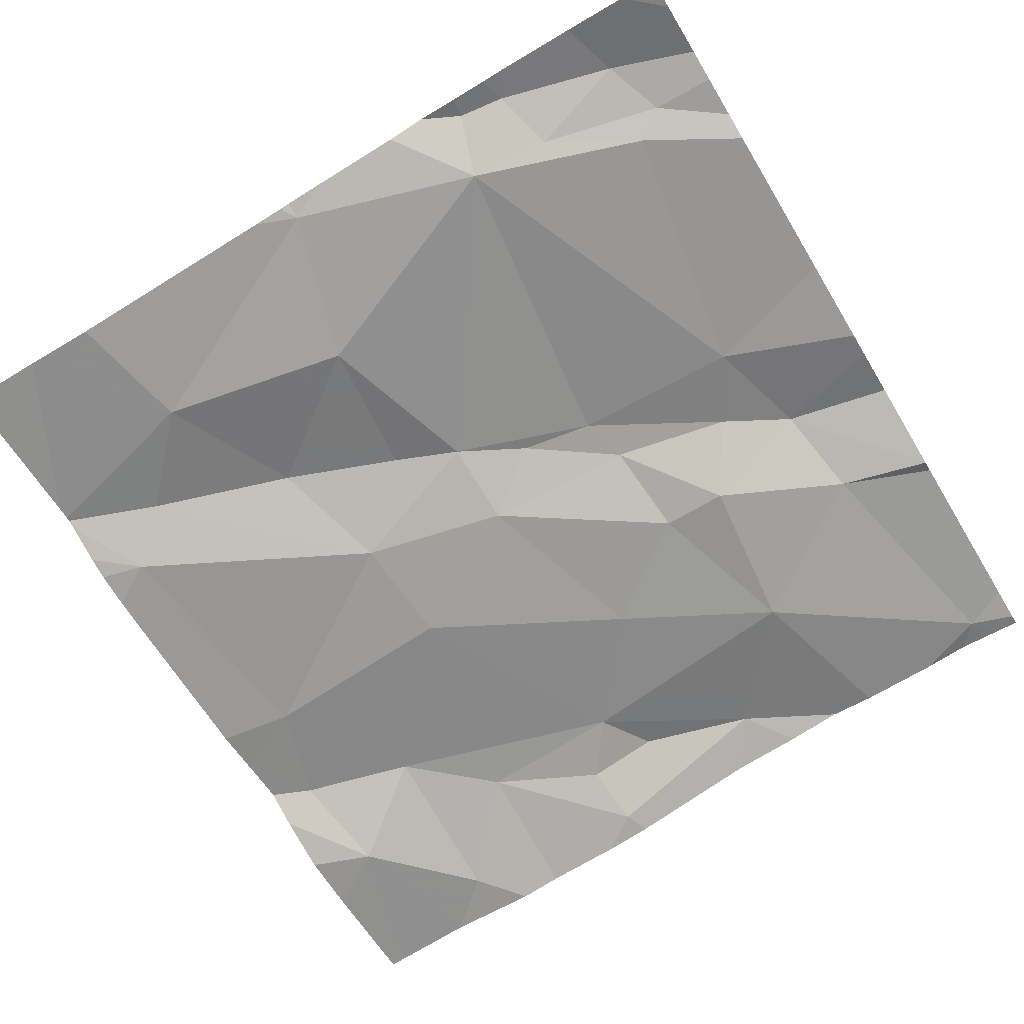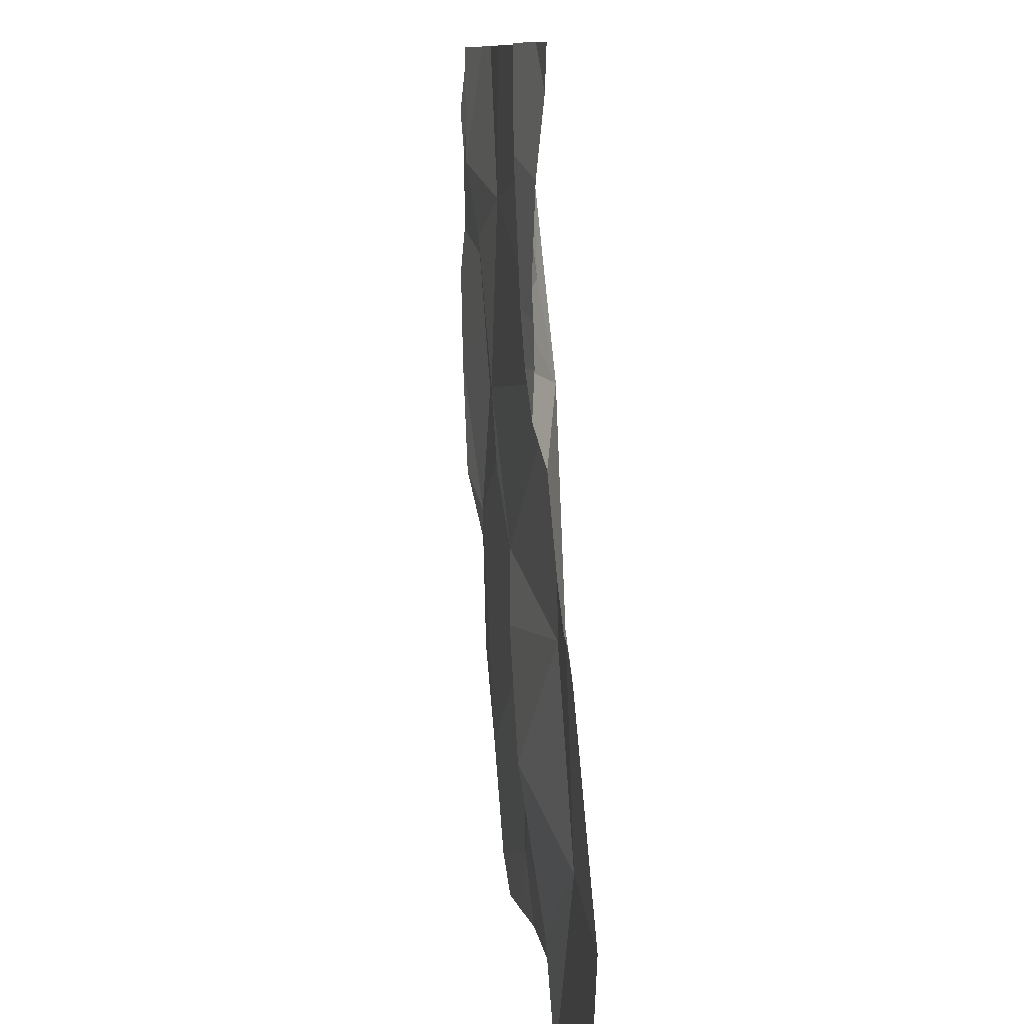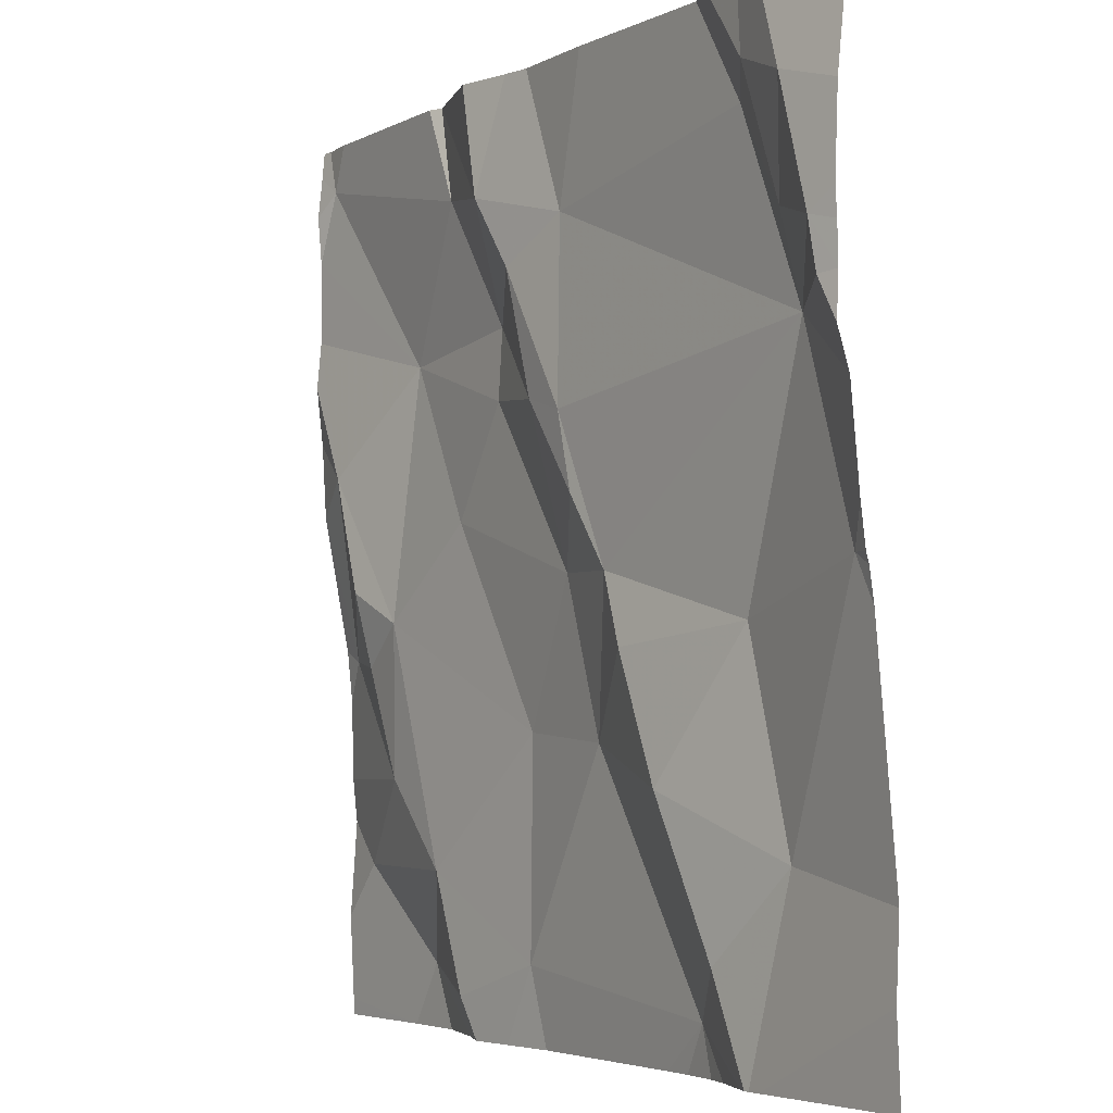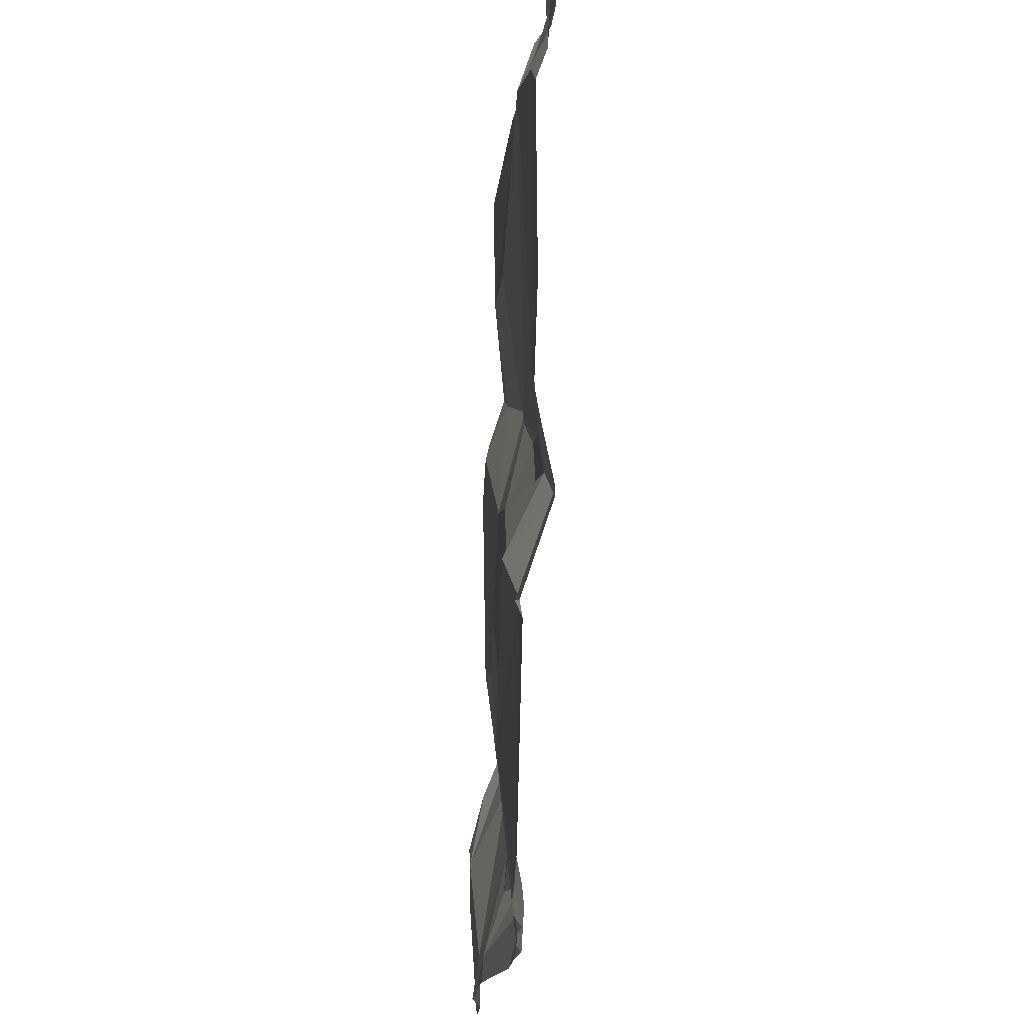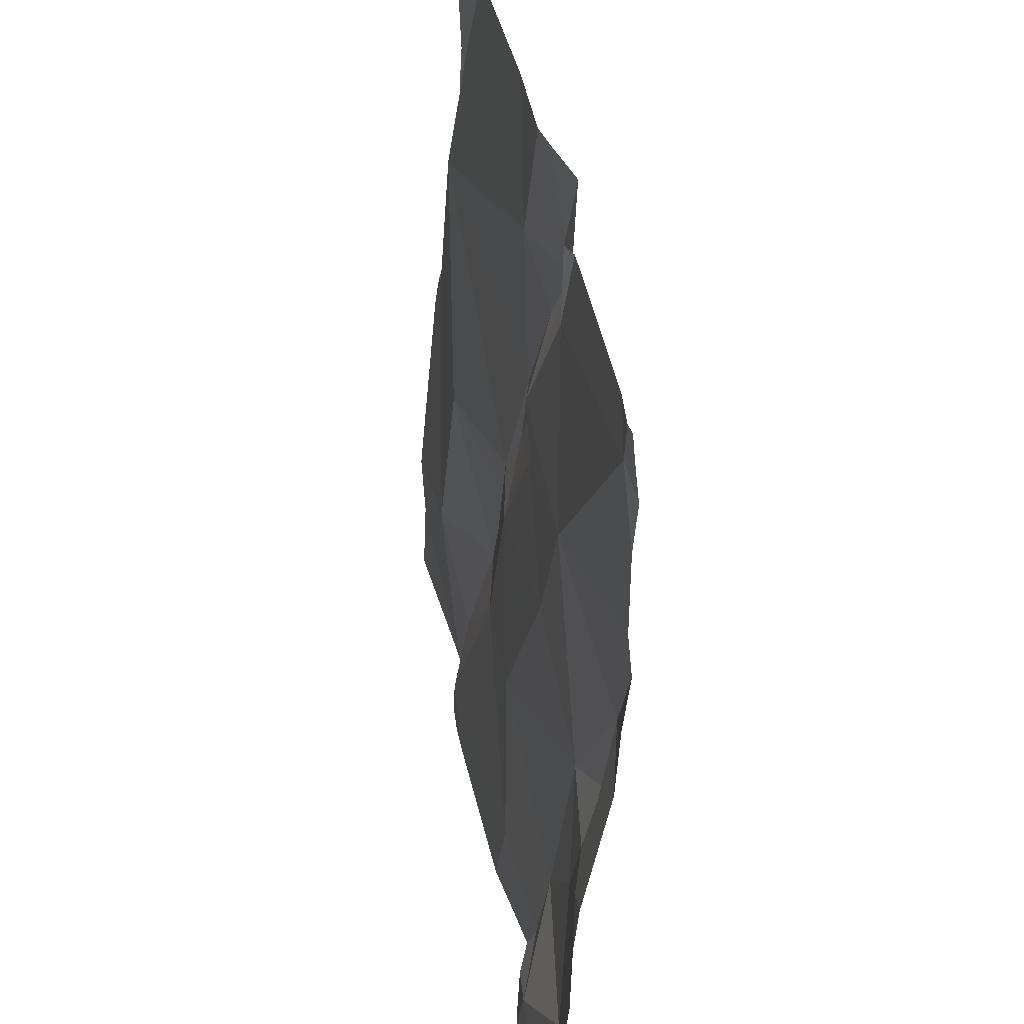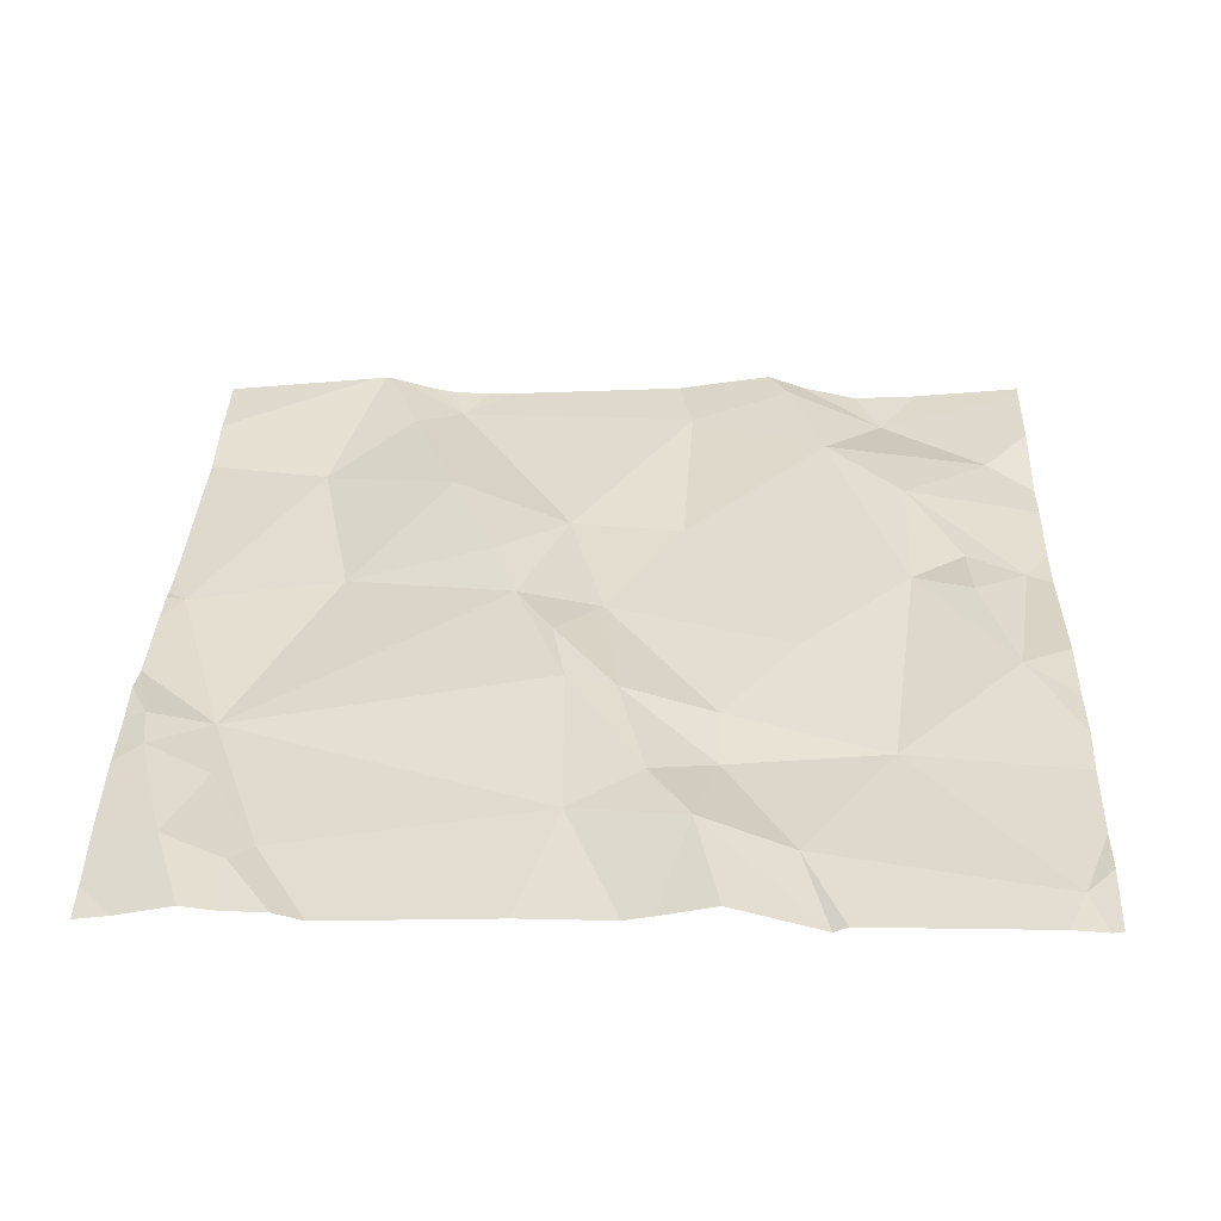
<metadata>
{"format":"obj","ext":"obj","renderer":"f3d","projection":"perspective","resolution":1024,"background":"white","views":[{"elev":-68.8,"azim":121.1,"up":"+Z"},{"elev":10.1,"azim":85.9,"up":"+Y"},{"elev":-3.8,"azim":59.6,"up":"+Y"},{"elev":73.8,"azim":-87.7,"up":"+Y"},{"elev":40.3,"azim":-98.9,"up":"+Y"},{"elev":38.2,"azim":-178.2,"up":"+Z"}]}
</metadata>
<code>
v -94.77 281.1 500.9
v -94.8 281 500.9
v -94.79 280.9 500.9
v -95.15 281.1 500.9
v -95.3 281.2 500.9
v -94.84 280.5 500.9
v -94.94 280.4 500.9
v -94.99 280.3 500.8
v -94.95 280.3 500.8
v -95.08 280.7 500.9
v -95.12 280.8 500.9
v -94.84 281.2 500.9
v -95.31 280.3 500.9
v -95.14 280.9 500.9
v -94.72 280.7 500.9
v -95.26 280.6 500.9
v -95.42 280.4 500.9
v -95.5 280.7 500.9
v -94.7 280.9 500.9
v -95.6 280.9 500.9
v -95.63 280.7 500.9
v -94.7 280.7 500.9
v -94.7 280.9 500.9
v -95.61 280.4 500.9
v -94.7 281.2 500.9
v -95.5 280.5 500.9
v -95.63 281.2 500.9
v -95.47 281 500.9
v -95.56 280.7 500.9
v -95.56 280.7 500.9
v -95.37 281.1 500.9
v -95.3 281 500.9
v -95.27 281.1 500.9
v -95.38 280.3 500.9
v -95.27 280.4 500.9
v -94.8 281.2 500.9
v -94.7 280.4 500.8
v -95.49 280.3 500.8
v -95.61 281.2 500.9
v -94.92 281.2 500.9
v -94.7 280.4 500.8
v -95.38 280.8 500.9
v -95.17 280.7 500.9
v -95.3 280.9 500.9
v -94.7 280.7 500.9
v -95.22 281 500.9
v -95.24 281.2 500.9
v -95.19 280.9 500.9
v -94.7 280.3 500.8
v -94.86 281.1 500.9
v -94.89 280.7 500.9
v -94.73 281 500.9
v -95.36 280.3 500.9
v -95.4 280.3 500.9
v -94.73 281 500.9
v -94.89 280.3 500.9
v -94.89 281.2 500.9
v -94.91 280.3 500.9
v -94.9 280.3 500.9
v -95.13 280.6 500.9
v -95.05 280.7 500.9
v -95 280.5 500.9
v -95.41 281.2 500.9
v -95.4 281.2 500.9
v -95.66 280.8 500.9
v -95.66 280.7 500.9
v -95.66 280.5 500.9
v -95.66 280.5 500.9
v -95.66 281.1 500.9
v -95.66 281.2 500.9
v -95.66 281 500.9
v -95.66 281 500.9
v -95.66 280.6 500.9
v -95.66 280.4 500.9
v -95.66 280.9 500.9
v -95.21 281.2 500.9
v -95.66 280.3 500.9
v -95.4 281.2 500.9
v -95.66 281.2 500.9
v -94.7 281 500.9
v -94.7 280.8 500.9
v -94.7 281 500.9
v -94.7 281 500.9
v -94.7 280.7 500.9
v -94.7 281.1 500.9
v -95.46 280.3 500.8
v -95.53 280.3 500.8
v -94.88 280.3 500.9
v -95.02 280.3 500.8
v -94.98 280.3 500.8
v -95.05 280.3 500.8
v -95.25 280.3 500.9
v -95.66 280.3 500.9
v -94.84 281.2 500.9
v -95.11 281.2 500.9
v -94.7 281.2 500.9
v -94.74 281.2 500.9
v -95.65 281.2 500.9
v -95.66 281.2 500.9
f 60 61 10
f 14 3 4
f 55 1 2
f 1 12 2
f 88 37 56
f 32 48 46
f 43 16 60
f 3 50 4
f 60 35 8
f 56 7 59
f 62 60 7
f 37 6 56
f 59 8 58
f 95 4 40
f 33 4 76
f 11 43 10
f 10 14 11
f 50 2 12
f 11 14 48
f 45 6 41
f 14 10 3
f 17 16 18
f 21 20 65
f 24 26 67
f 87 38 77
f 20 28 71
f 30 29 18
f 26 17 18
f 31 28 32
f 67 21 73
f 13 34 53
f 83 55 82
f 53 38 54
f 28 31 27
f 38 17 24
f 82 55 80
f 17 38 34
f 17 26 24
f 94 12 36
f 21 30 20
f 18 29 26
f 86 38 87
f 36 1 25
f 28 27 69
f 42 16 43
f 44 28 42
f 42 43 44
f 81 15 84
f 35 16 17
f 42 18 16
f 26 29 21
f 54 38 86
f 27 31 63
f 20 18 28
f 32 46 33
f 20 30 18
f 64 33 78
f 33 31 32
f 42 28 18
f 32 28 44
f 44 48 32
f 80 52 19
f 38 24 74
f 21 29 30
f 17 34 35
f 40 12 57
f 51 15 3
f 52 3 23
f 57 12 94
f 55 2 3
f 52 55 3
f 23 15 81
f 15 51 6
f 53 34 38
f 55 52 80
f 12 1 36
f 60 16 35
f 10 61 51
f 7 6 62
f 8 7 60
f 91 35 92
f 40 50 12
f 78 33 5
f 10 51 3
f 4 46 14
f 43 60 10
f 61 62 51
f 48 44 43
f 6 51 62
f 43 11 48
f 46 48 14
f 46 4 33
f 3 2 50
f 1 55 83
f 4 50 40
f 25 1 85
f 60 62 61
f 13 35 34
f 65 20 75
f 66 21 65
f 19 52 23
f 23 3 15
f 67 26 21
f 68 24 67
f 49 37 88
f 69 27 70
f 36 25 97
f 70 27 79
f 9 8 90
f 71 28 69
f 72 20 71
f 39 27 63
f 58 8 9
f 73 21 66
f 74 24 68
f 41 6 37
f 75 20 72
f 87 77 93
f 5 33 47
f 59 7 8
f 77 38 74
f 64 31 33
f 22 15 45
f 79 27 98
f 45 15 6
f 84 15 22
f 85 1 83
f 56 6 7
f 63 31 64
f 89 8 91
f 90 8 89
f 91 8 35
f 47 33 76
f 76 4 95
f 92 35 13
f 97 25 96
f 98 27 39
f 99 79 98

</code>
